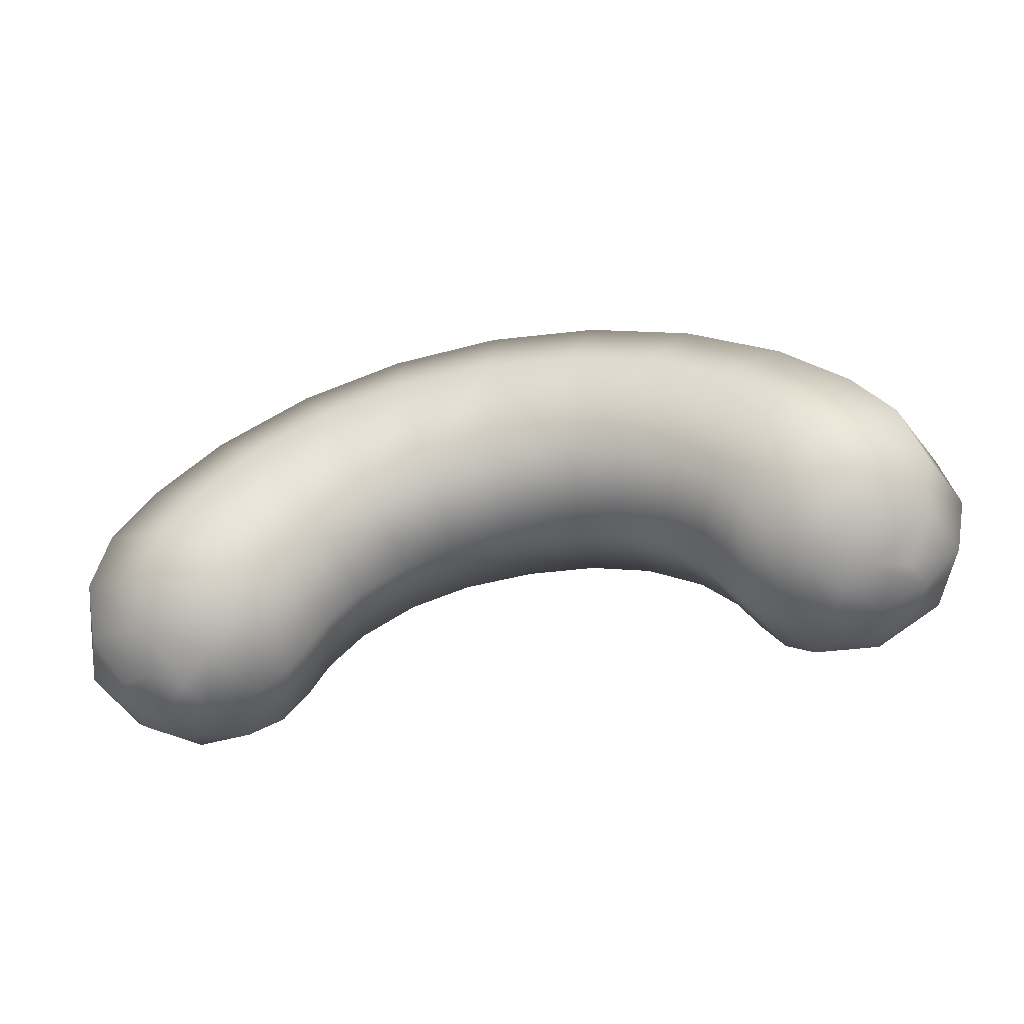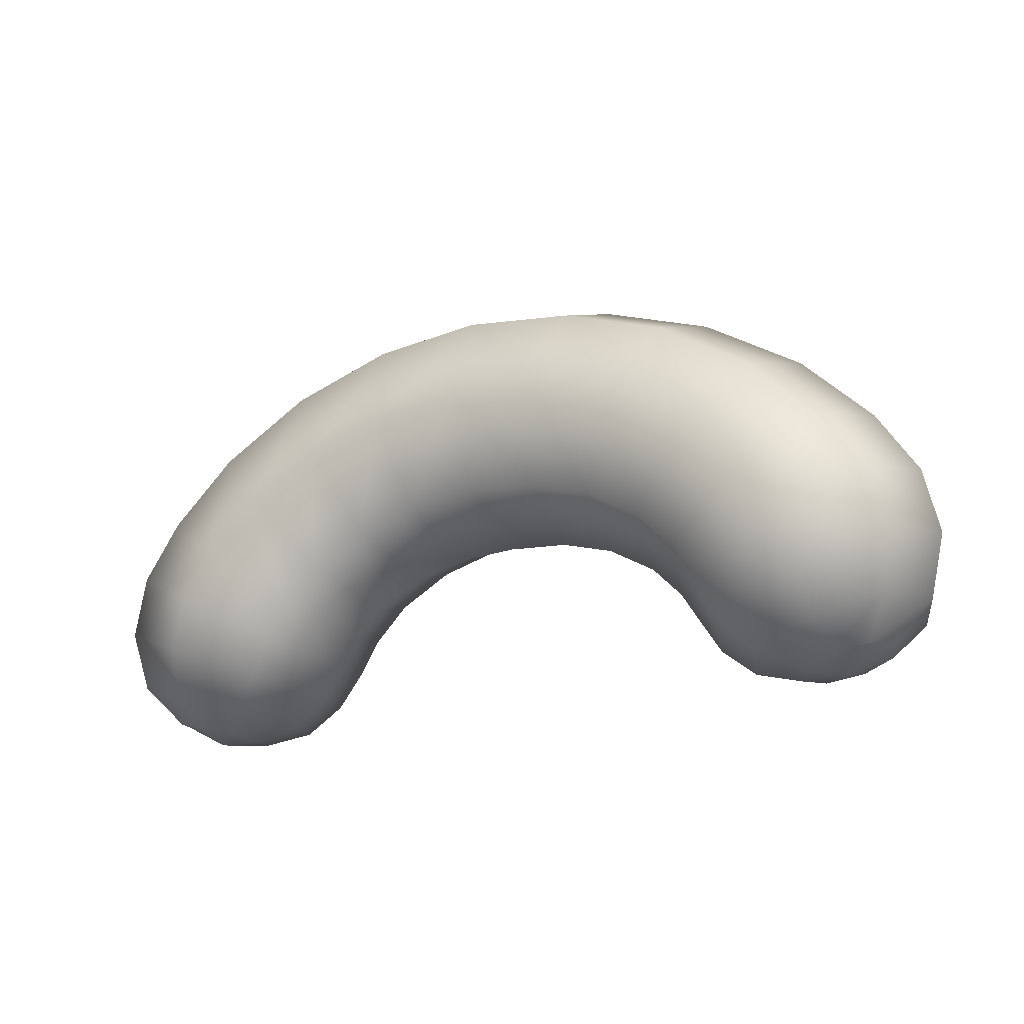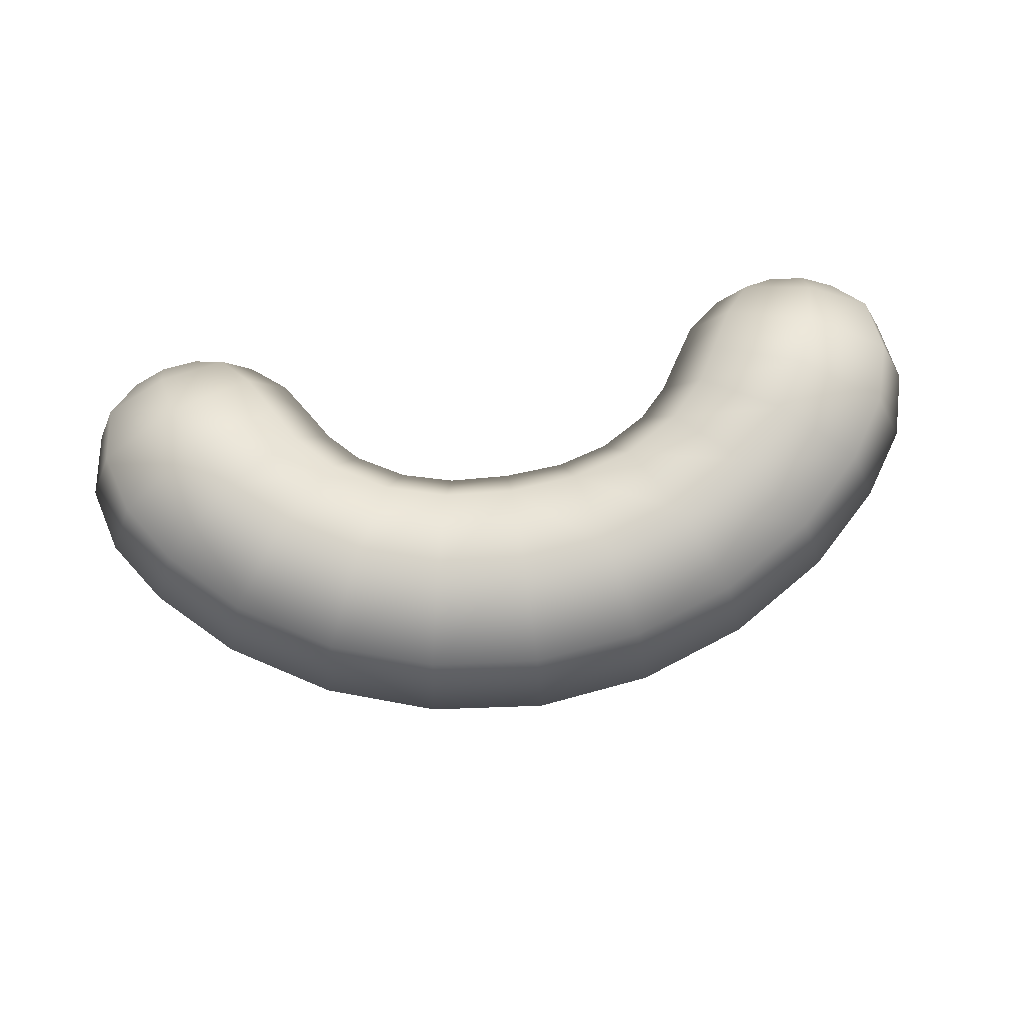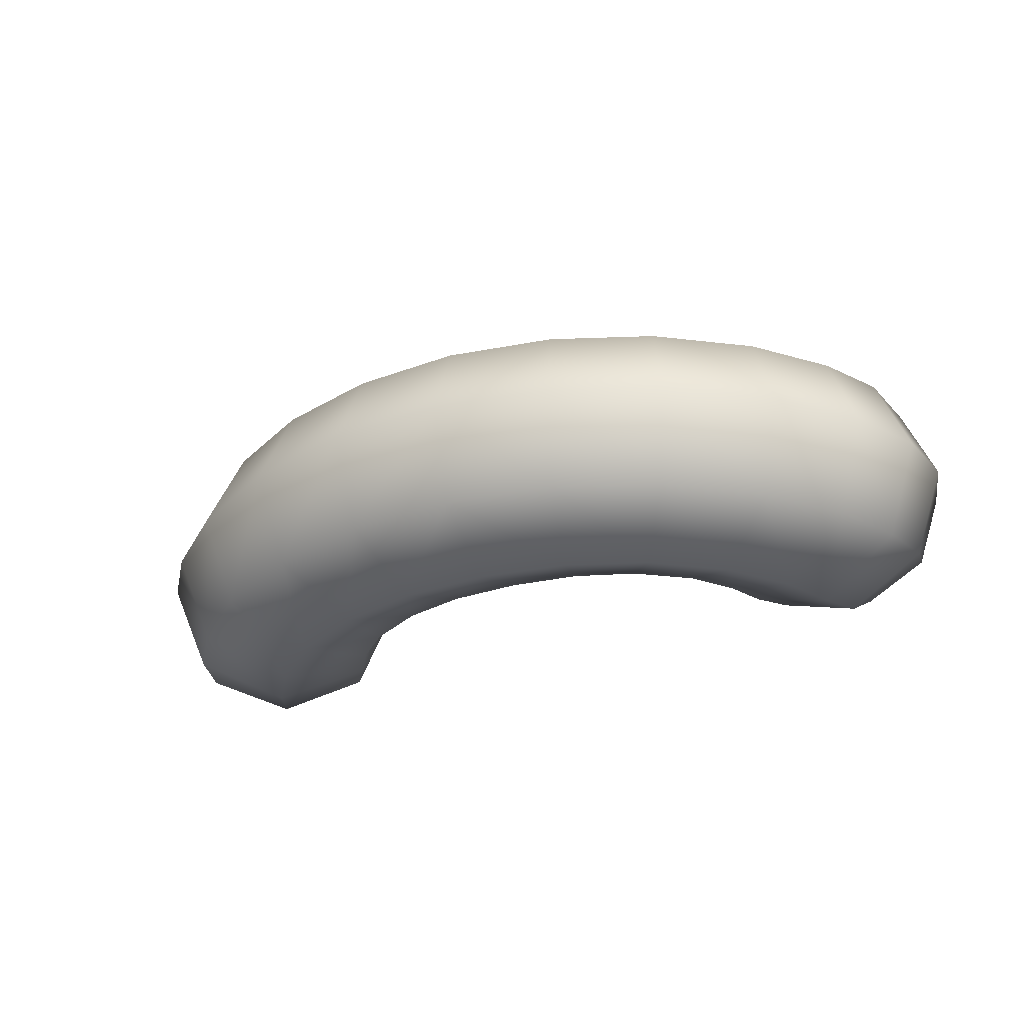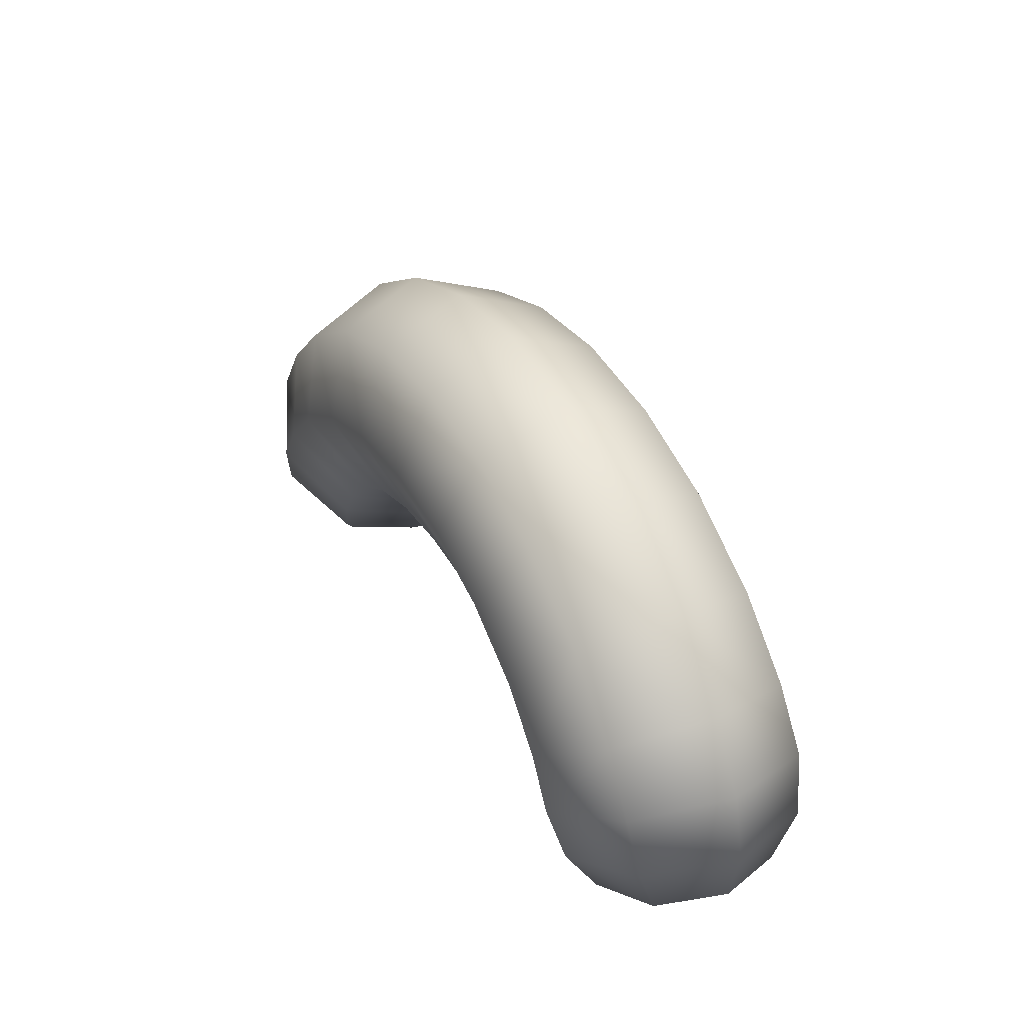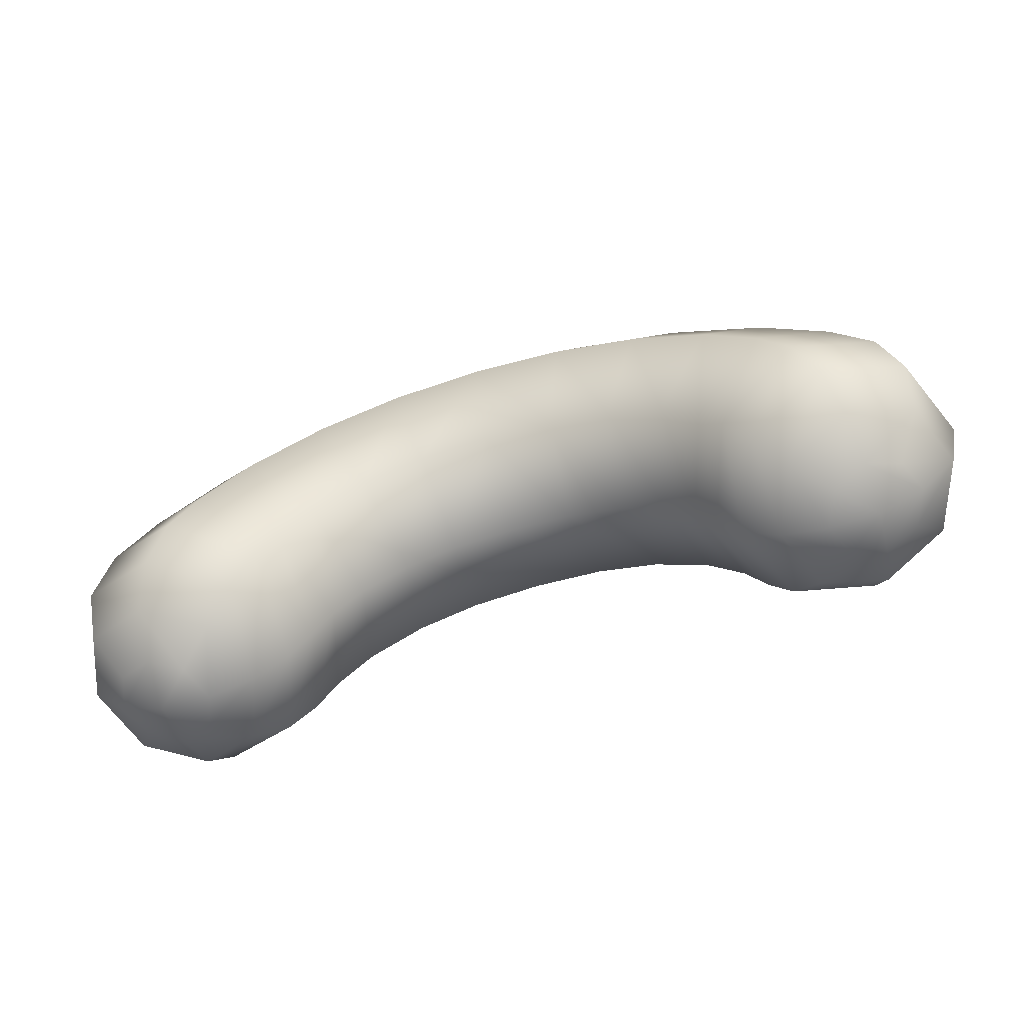
<metadata>
{"format":"obj","ext":"obj","renderer":"f3d","projection":"perspective","resolution":1024,"background":"white","views":[{"elev":-46.6,"azim":-167.6,"up":"+Y"},{"elev":-18.4,"azim":-152.4,"up":"+Y"},{"elev":78.1,"azim":171.5,"up":"+Z"},{"elev":-31.7,"azim":-158.6,"up":"+Z"},{"elev":37.7,"azim":62.5,"up":"+Y"},{"elev":-63.2,"azim":-162.6,"up":"+Y"}]}
</metadata>
<code>
g pm0892_00_EyeDSkin
v 5.57e-16 2.256 0.02902
v 5.577e-16 2.266 0.00386
v 0.03202 2.263 0.00386
v -0.03202 2.263 0.00386
v 0.02982 2.253 0.02901
v 0.0623 2.252 0.00386
v -0.02982 2.253 0.02901
v -0.0623 2.252 0.00386
v 5.595e-16 2.231 0.03944
v 0.05781 2.243 0.02903
v 0.08962 2.236 0.00386
v -0.05781 2.243 0.02903
v -0.08962 2.236 0.00386
v 0.0245 2.228 0.03942
v 0.08303 2.228 0.02914
v 0.1093 2.217 0.00386
v -0.0245 2.228 0.03942
v -0.08303 2.228 0.02914
v -0.1093 2.217 0.00386
v 5.616e-16 2.205 0.02902
v 0.04691 2.221 0.03947
v -0.04691 2.221 0.03947
v -0.1009 2.21 0.02936
v -0.1209 2.2 0.00386
v 0.1009 2.21 0.02936
v 0.1209 2.2 0.00386
v 0.0191 2.204 0.02901
v -0.0191 2.204 0.02901
v -0.06706 2.209 0.03964
v -0.1114 2.194 0.02957
v -0.1252 2.182 0.00386
v 0.1114 2.194 0.02957
v 0.1252 2.182 0.00386
v 5.662e-16 2.195 0.00386
v -0.01681 2.194 0.00386
v 0.01681 2.194 0.00386
v -0.03584 2.199 0.02904
v -0.03118 2.19 0.00386
v 0.03584 2.199 0.02904
v 0.03118 2.19 0.00386
v -0.05086 2.19 0.02914
v -0.04411 2.183 0.00386
v 0.05086 2.19 0.02914
v 0.04411 2.183 0.00386
v 0.06706 2.209 0.03964
v 0.08078 2.195 0.03991
v 0.06047 2.18 0.02928
v 0.05227 2.175 0.00386
v 0.08866 2.182 0.04012
v 0.06605 2.171 0.02935
v 0.05744 2.166 0.00386
v 0.09404 2.169 0.03711
v 0.07224 2.16 0.02727
v 0.06354 2.157 0.00386
v 0.07988 2.152 0.02191
v 0.07305 2.15 0.00386
v 0.1161 2.178 0.02775
v 0.1215 2.165 0.00386
v 0.09719 2.157 0.02921
v 0.1145 2.162 0.02211
v 0.1075 2.153 0.01337
v 0.1113 2.154 0.00386
v 0.09827 2.15 0.0173
v 0.09878 2.147 0.00386
v 0.08908 2.148 0.01337
v 0.08528 2.147 0.00386
v -0.05227 2.175 0.00386
v -0.06047 2.18 0.02928
v -0.06605 2.171 0.02935
v -0.05744 2.166 0.00386
v -0.08078 2.195 0.03991
v -0.08866 2.182 0.04012
v -0.07224 2.16 0.02727
v -0.06354 2.157 0.00386
v -0.09404 2.169 0.03711
v -0.07988 2.152 0.02191
v -0.07305 2.15 0.00386
v -0.1161 2.178 0.02775
v -0.1215 2.165 0.00386
v -0.09719 2.157 0.02921
v -0.1145 2.162 0.02211
v -0.1075 2.153 0.01337
v -0.1113 2.154 0.00386
v -0.09827 2.15 0.0173
v -0.09878 2.147 0.00386
v -0.08908 2.148 0.01337
v -0.08528 2.147 0.00386
v 5.623e-16 2.205 -0.0213
v 5.662e-16 2.195 0.00386
v 0.01681 2.194 0.00386
v -0.01681 2.194 0.00386
v 0.0191 2.204 -0.02129
v 0.03118 2.19 0.00386
v -0.0191 2.204 -0.02129
v -0.03118 2.19 0.00386
v 5.616e-16 2.231 -0.03172
v 0.03584 2.199 -0.02132
v 0.04411 2.183 0.00386
v -0.03584 2.199 -0.02132
v -0.04411 2.183 0.00386
v 0.0245 2.228 -0.03171
v 0.05086 2.19 -0.02142
v 0.05227 2.175 0.00386
v -0.0245 2.228 -0.03171
v -0.05086 2.19 -0.02142
v -0.05227 2.175 0.00386
v 5.609e-16 2.256 -0.0213
v 0.04691 2.221 -0.03175
v 0.06047 2.18 -0.02156
v 0.05744 2.166 0.00386
v -0.04691 2.221 -0.03175
v -0.06047 2.18 -0.02156
v -0.05744 2.166 0.00386
v 0.02982 2.253 -0.02129
v 0.06706 2.209 -0.03192
v 0.06605 2.171 -0.02163
v 0.06354 2.157 0.00386
v -0.06706 2.209 -0.03192
v -0.06605 2.171 -0.02163
v -0.06354 2.157 0.00386
v 0.05781 2.243 -0.02131
v 0.08078 2.195 -0.03219
v 0.07224 2.16 -0.01955
v 0.07305 2.15 0.00386
v -0.08078 2.195 -0.03219
v -0.07224 2.16 -0.01955
v -0.07305 2.15 0.00386
v 0.08303 2.228 -0.02142
v 0.08866 2.182 -0.0324
v 0.07988 2.152 -0.01419
v 0.08528 2.147 0.00386
v -0.08866 2.182 -0.0324
v -0.07988 2.152 -0.01419
v -0.08528 2.147 0.00386
v 0.1009 2.21 -0.02164
v 0.09404 2.169 -0.02939
v 0.08908 2.148 -0.005647
v 0.09878 2.147 0.00386
v 0.09719 2.157 -0.02149
v 0.09827 2.15 -0.009585
v 0.1113 2.154 0.00386
v 0.1114 2.194 -0.02185
v 0.1161 2.178 -0.02003
v 0.1075 2.153 -0.005647
v 0.1215 2.165 0.00386
v 0.1145 2.162 -0.01439
v 0.1252 2.182 0.00386
v 0.1209 2.2 0.00386
v 0.1093 2.217 0.00386
v 0.08962 2.236 0.00386
v 0.0623 2.252 0.00386
v 0.03202 2.263 0.00386
v 5.577e-16 2.266 0.00386
v -0.02982 2.253 -0.02129
v -0.03202 2.263 0.00386
v -0.05781 2.243 -0.02131
v -0.0623 2.252 0.00386
v -0.08303 2.228 -0.02142
v -0.08962 2.236 0.00386
v -0.1009 2.21 -0.02164
v -0.1093 2.217 0.00386
v -0.1114 2.194 -0.02185
v -0.1209 2.2 0.00386
v -0.09404 2.169 -0.02939
v -0.1161 2.178 -0.02003
v -0.1252 2.182 0.00386
v -0.09719 2.157 -0.02149
v -0.1145 2.162 -0.01439
v -0.1215 2.165 0.00386
v -0.08908 2.148 -0.005647
v -0.09878 2.147 0.00386
v -0.09827 2.15 -0.009585
v -0.1113 2.154 0.00386
v -0.1075 2.153 -0.005647
g pm0892_00_EyeDSkin_0
f 3 2 1
f 2 4 1
f 5 3 1
f 6 3 5
f 4 7 1
f 4 8 7
f 5 1 9
f 1 7 9
f 10 6 5
f 11 6 10
f 8 12 7
f 8 13 12
f 14 5 9
f 10 5 14
f 15 11 10
f 16 11 15
f 7 17 9
f 7 12 17
f 13 18 12
f 13 19 18
f 14 9 20
f 9 17 20
f 21 10 14
f 15 10 21
f 12 22 17
f 12 18 22
f 19 23 18
f 19 24 23
f 25 16 15
f 26 16 25
f 27 14 20
f 21 14 27
f 17 28 20
f 17 22 28
f 18 29 22
f 18 23 29
f 24 30 23
f 24 31 30
f 32 26 25
f 33 26 32
f 20 28 34
f 27 20 34
f 28 35 34
f 36 27 34
f 28 37 35
f 22 37 28
f 37 38 35
f 22 29 37
f 39 27 36
f 40 39 36
f 39 21 27
f 37 41 38
f 29 41 37
f 41 42 38
f 43 39 40
f 44 43 40
f 45 21 39
f 43 45 39
f 45 15 21
f 45 46 15
f 46 45 43
f 46 25 15
f 47 43 44
f 47 46 43
f 48 47 44
f 46 49 25
f 49 46 47
f 49 32 25
f 50 47 48
f 50 49 47
f 51 50 48
f 49 52 32
f 52 49 50
f 53 50 51
f 53 52 50
f 54 53 51
f 55 53 54
f 56 55 54
f 52 57 32
f 57 33 32
f 58 33 57
f 59 52 53
f 55 59 53
f 60 57 52
f 60 58 57
f 59 60 52
f 60 61 58
f 61 60 59
f 61 62 58
f 63 61 59
f 62 61 63
f 63 59 55
f 64 62 63
f 65 55 56
f 65 63 55
f 64 63 65
f 66 65 56
f 66 64 65
f 68 67 42
f 41 68 42
f 68 69 67
f 69 70 67
f 71 68 41
f 29 71 41
f 23 71 29
f 23 30 71
f 71 72 68
f 72 69 68
f 30 72 71
f 69 73 70
f 73 74 70
f 72 75 69
f 75 72 30
f 75 73 69
f 73 76 74
f 76 77 74
f 78 75 30
f 31 78 30
f 31 79 78
f 75 80 73
f 80 76 73
f 78 81 75
f 79 81 78
f 81 80 75
f 82 81 79
f 81 82 80
f 83 82 79
f 82 84 80
f 82 83 84
f 80 84 76
f 83 85 84
f 76 86 77
f 84 86 76
f 84 85 86
f 86 87 77
f 85 87 86
f 90 89 88
f 89 91 88
f 92 90 88
f 93 90 92
f 91 94 88
f 91 95 94
f 92 88 96
f 88 94 96
f 97 93 92
f 98 93 97
f 95 99 94
f 95 100 99
f 101 92 96
f 97 92 101
f 102 98 97
f 103 98 102
f 94 104 96
f 94 99 104
f 100 105 99
f 100 106 105
f 101 96 107
f 96 104 107
f 108 97 101
f 102 97 108
f 109 103 102
f 110 103 109
f 99 111 104
f 99 105 111
f 106 112 105
f 106 113 112
f 114 101 107
f 108 101 114
f 115 102 108
f 109 102 115
f 116 110 109
f 117 110 116
f 105 118 111
f 105 112 118
f 113 119 112
f 113 120 119
f 121 108 114
f 115 108 121
f 122 109 115
f 116 109 122
f 123 117 116
f 124 117 123
f 112 125 118
f 112 119 125
f 120 126 119
f 120 127 126
f 128 115 121
f 122 115 128
f 129 116 122
f 123 116 129
f 130 124 123
f 131 124 130
f 119 132 125
f 119 126 132
f 127 133 126
f 127 134 133
f 135 122 128
f 129 122 135
f 136 123 129
f 130 123 136
f 137 131 130
f 131 137 138
f 137 130 139
f 139 130 136
f 137 140 138
f 140 137 139
f 138 140 141
f 136 129 142
f 142 129 135
f 139 136 143
f 143 136 142
f 140 144 141
f 141 144 145
f 140 139 146
f 144 140 146
f 144 146 145
f 146 139 143
f 145 146 147
f 146 143 147
f 147 143 148
f 143 142 148
f 148 142 149
f 142 135 149
f 149 135 150
f 135 128 150
f 150 128 151
f 128 121 151
f 151 121 152
f 121 114 152
f 152 114 153
f 114 107 153
f 107 154 153
f 104 154 107
f 154 155 153
f 104 111 154
f 154 156 155
f 111 156 154
f 156 157 155
f 111 118 156
f 156 158 157
f 118 158 156
f 158 159 157
f 118 125 158
f 158 160 159
f 125 160 158
f 160 161 159
f 125 132 160
f 160 162 161
f 132 162 160
f 162 163 161
f 132 164 162
f 126 164 132
f 126 133 164
f 162 165 163
f 164 165 162
f 165 166 163
f 133 167 164
f 164 167 165
f 165 168 166
f 167 168 165
f 168 169 166
f 133 170 167
f 134 170 133
f 170 134 171
f 170 172 167
f 172 170 171
f 167 172 168
f 172 171 173
f 174 173 169
f 168 174 169
f 172 174 168
f 174 172 173

</code>
